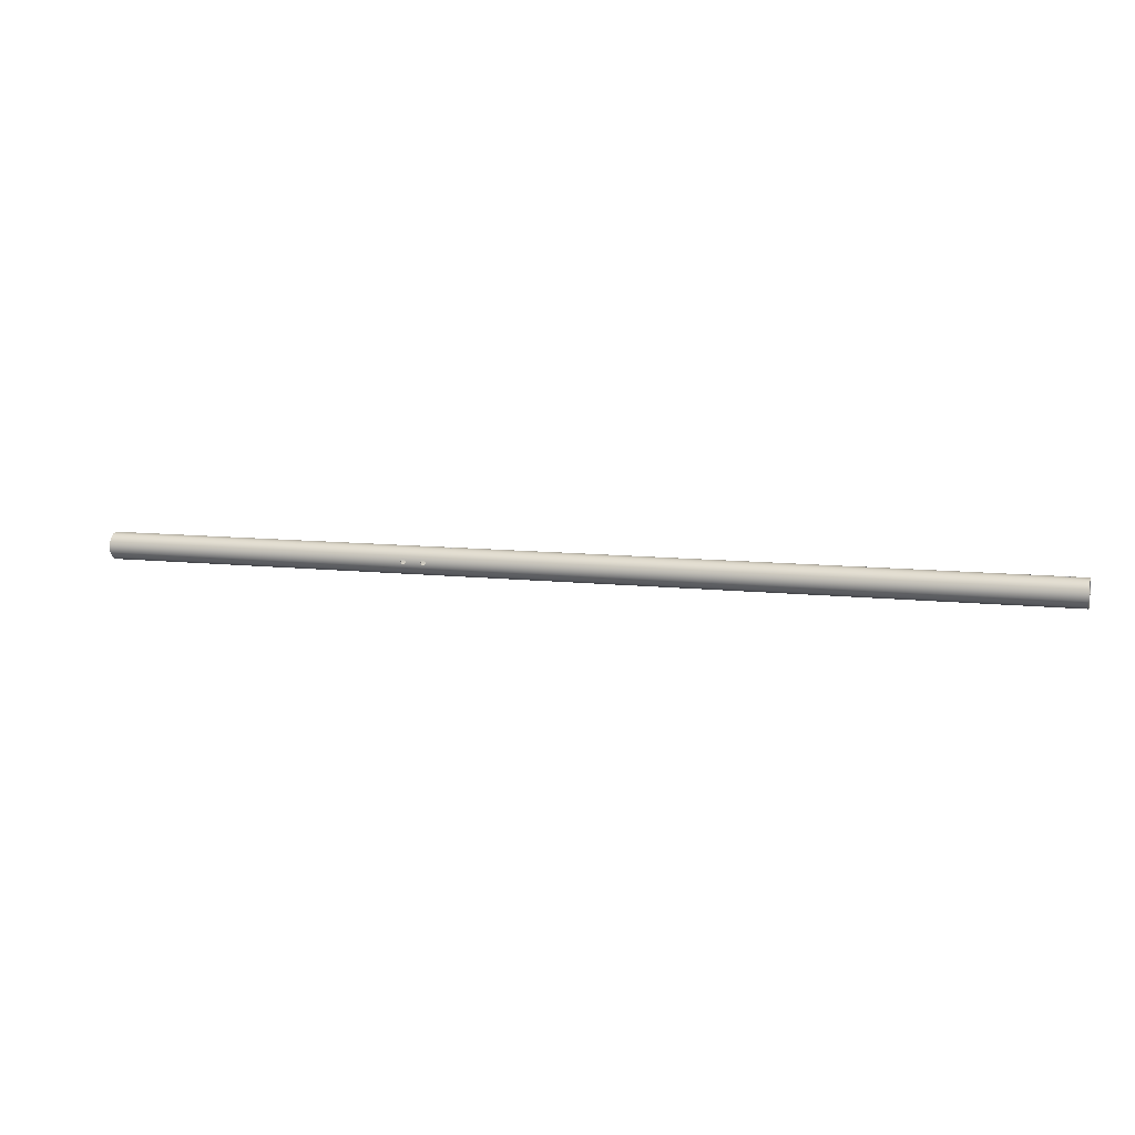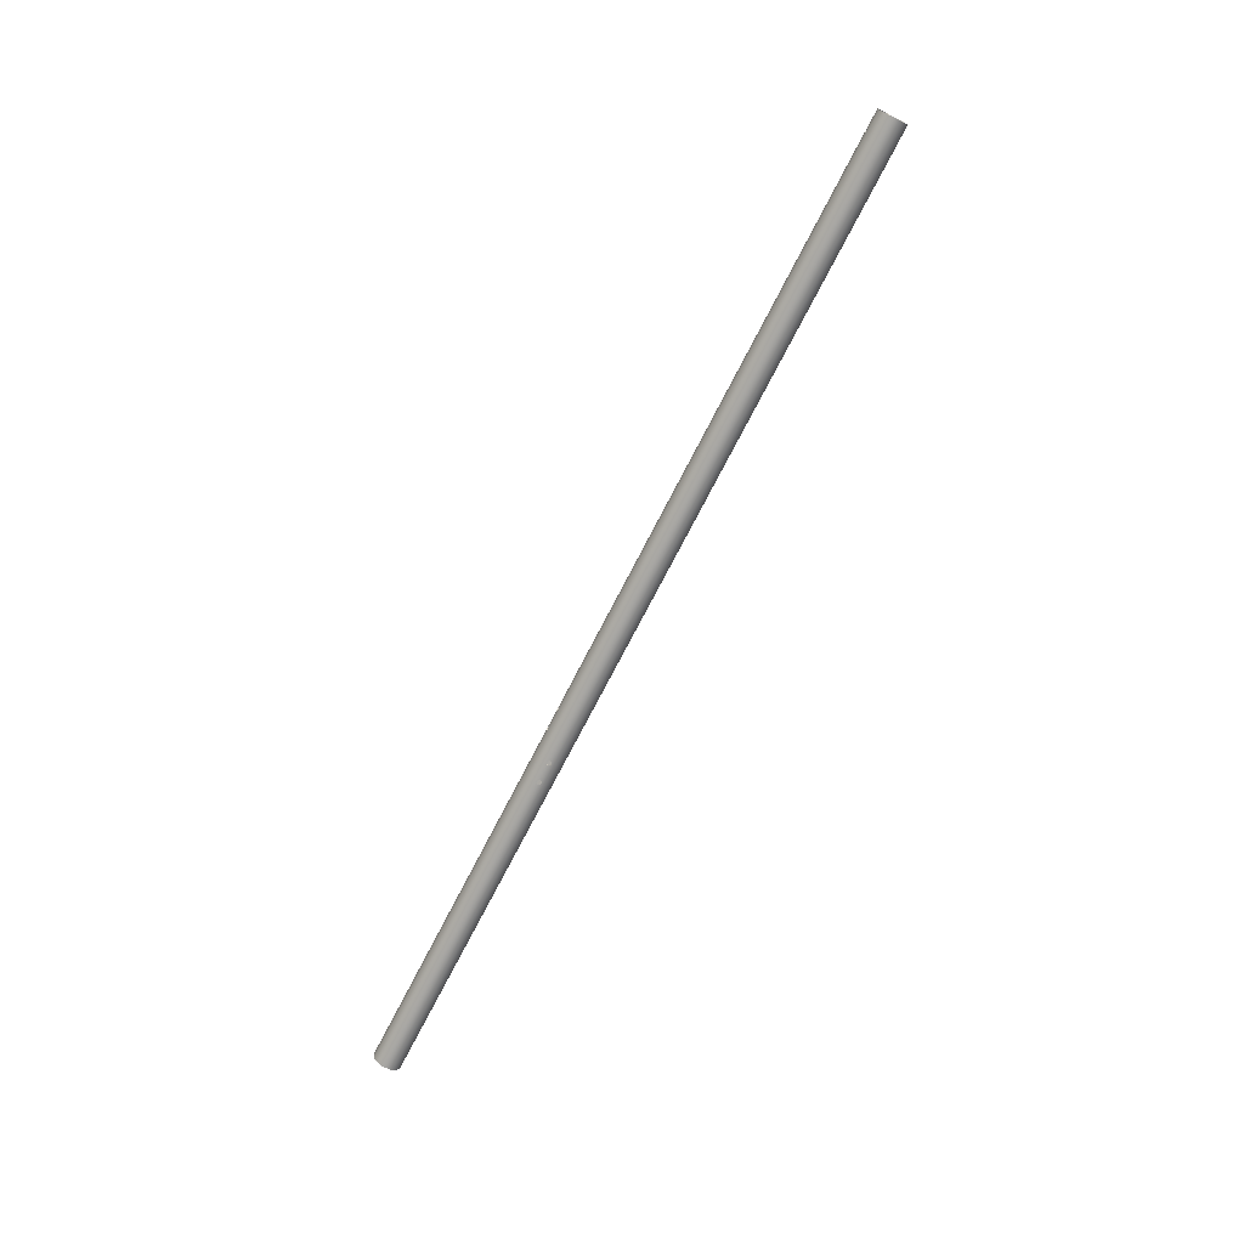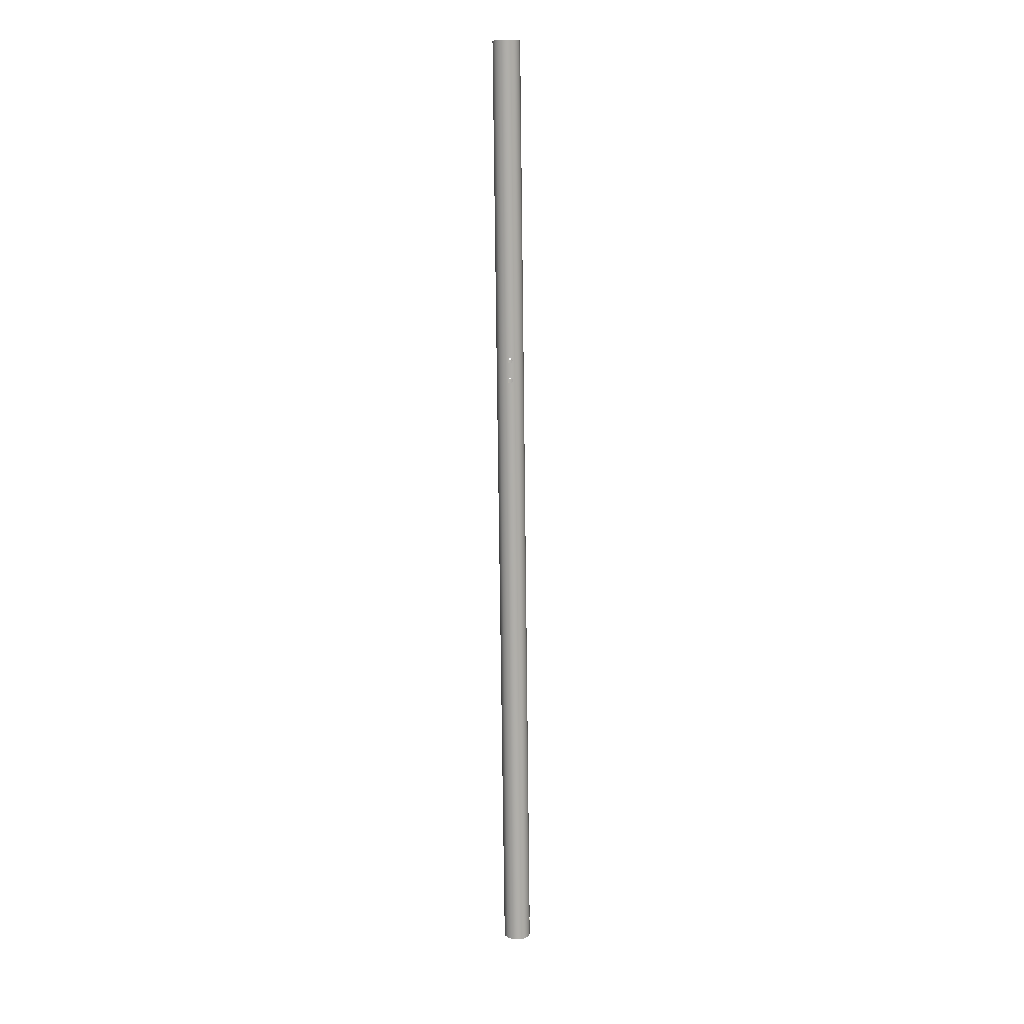
<metadata>
{"format":"obj","ext":"obj","renderer":"f3d","projection":"perspective","resolution":1024,"background":"white","views":[{"elev":9.5,"azim":16.7,"up":"+Z"},{"elev":-72.1,"azim":63.0,"up":"+Y"},{"elev":-77.6,"azim":-89.3,"up":"+Y"}]}
</metadata>
<code>
v 116 -4.98 1.005
v 115.3 -5.03 0.7107
v 115 -5.08 -4.57e-15
v 115.3 -5.03 -0.7107
v 116 -4.98 -1.005
v 116.7 -5.03 -0.7107
v 117 -5.08 4.2e-15
v 116.7 -5.03 0.7107
v 116 -4.366 1.005
v 116.7 -4.423 0.7107
v 117 -4.48 -2.359e-16
v 116.7 -4.423 -0.7107
v 116 -4.366 -1.005
v 115.3 -4.423 -0.7107
v 115 -4.48 1.388e-16
v 115.3 -4.423 0.7107
v 115 -4.48 1.388e-16
v 115 -5.08 -4.57e-15
v 140 -1.005 -4.98
v 139.3 -0.7107 -5.03
v 139 -6.338e-16 -5.08
v 139.3 0.7107 -5.03
v 140 1.005 -4.98
v 140.7 0.7107 -5.03
v 141 2.868e-16 -5.08
v 140.7 -0.7107 -5.03
v 140 -1.005 -4.366
v 140.7 -0.7107 -4.423
v 141 3.331e-16 -4.48
v 140.7 0.7107 -4.423
v 140 1.005 -4.366
v 139.3 0.7107 -4.423
v 139 3.516e-16 -4.48
v 139.3 -0.7107 -4.423
v 139 3.516e-16 -4.48
v 139 -6.338e-16 -5.08
v 132.5 -1.005 -4.98
v 131.8 -0.7107 -5.03
v 131.5 1.665e-16 -5.08
v 131.8 0.7107 -5.03
v 132.5 1.005 -4.98
v 133.2 0.7107 -5.03
v 133.5 0 -5.08
v 133.2 -0.7107 -5.03
v 132.5 -1.005 -4.366
v 133.2 -0.7107 -4.423
v 133.5 1.804e-16 -4.48
v 133.2 0.7107 -4.423
v 132.5 1.005 -4.366
v 131.8 0.7107 -4.423
v 131.5 -8.327e-17 -4.48
v 131.8 -0.7107 -4.423
v 131.5 -8.327e-17 -4.48
v 131.5 1.665e-16 -5.08
v 123.5 -4.98 1.005
v 122.8 -5.03 0.7107
v 122.5 -5.08 7.448e-16
v 122.8 -5.03 -0.7107
v 123.5 -4.98 -1.005
v 124.2 -5.03 -0.7107
v 124.5 -5.08 -2.174e-16
v 124.2 -5.03 0.7107
v 123.5 -4.366 1.005
v 124.2 -4.423 0.7107
v 124.5 -4.48 -1.804e-16
v 124.2 -4.423 -0.7107
v 123.5 -4.366 -1.005
v 122.8 -4.423 -0.7107
v 122.5 -4.48 -9.252e-17
v 122.8 -4.423 0.7107
v 122.5 -4.48 -9.252e-17
v 122.5 -5.08 7.448e-16
v 343 -1.005 -4.98
v 342.3 -0.7107 -5.03
v 342 6.939e-17 -5.08
v 342.3 0.7107 -5.03
v 343 1.005 -4.98
v 343.7 0.7107 -5.03
v 344 0 -5.08
v 343.7 -0.7107 -5.03
v 343 -1.005 -4.366
v 343.7 -0.7107 -4.423
v 344 -6.476e-16 -4.48
v 343.7 0.7107 -4.423
v 343 1.005 -4.366
v 342.3 0.7107 -4.423
v 342 3.238e-16 -4.48
v 342.3 -0.7107 -4.423
v 342 3.238e-16 -4.48
v 342 6.939e-17 -5.08
v 123.5 4.98 1.005
v 122.8 5.03 0.7107
v 122.5 5.08 5.551e-16
v 122.8 5.03 -0.7107
v 123.5 4.98 -1.005
v 124.2 5.03 -0.7107
v 124.5 5.08 -1.388e-17
v 124.2 5.03 0.7107
v 123.5 -4.98 1.005
v 124.2 -5.03 0.7107
v 124.5 -5.08 -2.174e-16
v 124.2 -5.03 -0.7107
v 123.5 -4.98 -1.005
v 122.8 -5.03 -0.7107
v 122.5 -5.08 7.448e-16
v 122.8 -5.03 0.7107
v 116 4.98 1.005
v 115.3 5.03 0.7107
v 115 5.08 -4.108e-15
v 115.3 5.03 -0.7107
v 116 4.98 -1.005
v 116.7 5.03 -0.7107
v 117 5.08 4.418e-15
v 116.7 5.03 0.7107
v 116 -4.98 1.005
v 116.7 -5.03 0.7107
v 117 -5.08 4.2e-15
v 116.7 -5.03 -0.7107
v 116 -4.98 -1.005
v 115.3 -5.03 -0.7107
v 115 -5.08 -4.57e-15
v 115.3 -5.03 0.7107
v 140 -1.005 4.98
v 139.3 -0.7107 5.03
v 139 1.943e-16 5.08
v 139.3 0.7107 5.03
v 140 1.005 4.98
v 140.7 0.7107 5.03
v 141 9.668e-16 5.08
v 140.7 -0.7107 5.03
v 140 -1.005 -4.98
v 140.7 -0.7107 -5.03
v 141 2.868e-16 -5.08
v 140.7 0.7107 -5.03
v 140 1.005 -4.98
v 139.3 0.7107 -5.03
v 139 -6.338e-16 -5.08
v 139.3 -0.7107 -5.03
v 132.5 -1.005 4.98
v 131.8 -0.7107 5.03
v 131.5 5.736e-16 5.08
v 131.8 0.7107 5.03
v 132.5 1.005 4.98
v 133.2 0.7107 5.03
v 133.5 1.388e-17 5.08
v 133.2 -0.7107 5.03
v 132.5 -1.005 -4.98
v 133.2 -0.7107 -5.03
v 133.5 0 -5.08
v 133.2 0.7107 -5.03
v 132.5 1.005 -4.98
v 131.8 0.7107 -5.03
v 131.5 1.665e-16 -5.08
v 131.8 -0.7107 -5.03
v 343 -1.005 4.98
v 342.3 -0.7107 5.03
v 342 1.11e-16 5.08
v 342.3 0.7107 5.03
v 343 1.005 4.98
v 343.7 0.7107 5.03
v 344 -4.163e-17 5.08
v 343.7 -0.7107 5.03
v 343 -1.005 -4.98
v 343.7 -0.7107 -5.03
v 344 0 -5.08
v 343.7 0.7107 -5.03
v 343 1.005 -4.98
v 342.3 0.7107 -5.03
v 342 6.939e-17 -5.08
v 342.3 -0.7107 -5.03
v 350 -6.221e-16 5.08
v 350 2.361 4.498
v 350 4.181 2.886
v 350 5.043 0.6123
v 350 4.75 -1.801
v 350 3.369 -3.802
v 350 1.216 -4.932
v 350 -1.216 -4.932
v 350 -3.369 -3.802
v 350 -4.75 -1.801
v 350 -5.043 0.6123
v 350 -4.181 2.886
v 350 -2.361 4.498
v 0 -6.221e-16 5.08
v 0 -2.361 4.498
v 0 -4.181 2.886
v 0 -5.043 0.6123
v 0 -4.75 -1.801
v 0 -3.369 -3.802
v 0 -1.216 -4.932
v 0 1.216 -4.932
v 0 3.369 -3.802
v 0 4.75 -1.801
v 0 5.043 0.6123
v 0 4.181 2.886
v 0 2.361 4.498
v 0 -6.221e-16 5.08
v 131.5 5.736e-16 5.08
v 133.5 1.388e-17 5.08
v 139 1.943e-16 5.08
v 141 9.668e-16 5.08
v 342 1.11e-16 5.08
v 344 -4.163e-17 5.08
v 350 -6.221e-16 5.08
v 140 -1.005 4.366
v 139.3 -0.7107 4.423
v 139 -6.939e-17 4.48
v 139.3 0.7107 4.423
v 140 1.005 4.366
v 140.7 0.7107 4.423
v 141 3.192e-16 4.48
v 140.7 -0.7107 4.423
v 140 -1.005 4.98
v 140.7 -0.7107 5.03
v 141 9.668e-16 5.08
v 140.7 0.7107 5.03
v 140 1.005 4.98
v 139.3 0.7107 5.03
v 139 1.943e-16 5.08
v 139.3 -0.7107 5.03
v 139 1.943e-16 5.08
v 139 -6.939e-17 4.48
v 0 -5.486e-16 4.48
v 0 -2.24 3.88
v 0 -3.88 2.24
v 0 -4.48 -2.743e-16
v 0 -3.88 -2.24
v 0 -2.24 -3.88
v 0 0 -4.48
v 0 2.24 -3.88
v 0 3.88 -2.24
v 0 4.48 -2.743e-16
v 0 3.88 2.24
v 0 2.24 3.88
v 0 -6.221e-16 5.08
v 0 2.361 4.498
v 0 4.181 2.886
v 0 5.043 0.6123
v 0 4.75 -1.801
v 0 3.369 -3.802
v 0 1.216 -4.932
v 0 -1.216 -4.932
v 0 -3.369 -3.802
v 0 -4.75 -1.801
v 0 -5.043 0.6123
v 0 -4.181 2.886
v 0 -2.361 4.498
v 116 4.366 1.005
v 115.3 4.423 0.7107
v 115 4.48 1.527e-16
v 115.3 4.423 -0.7107
v 116 4.366 -1.005
v 116.7 4.423 -0.7107
v 117 4.48 -1.804e-16
v 116.7 4.423 0.7107
v 116 4.98 1.005
v 116.7 5.03 0.7107
v 117 5.08 4.418e-15
v 116.7 5.03 -0.7107
v 116 4.98 -1.005
v 115.3 5.03 -0.7107
v 115 5.08 -4.108e-15
v 115.3 5.03 0.7107
v 115 5.08 -4.108e-15
v 115 4.48 1.527e-16
v 123.5 4.366 1.005
v 124.2 4.423 0.7107
v 124.5 4.48 -2.359e-16
v 124.2 4.423 -0.7107
v 123.5 4.366 -1.005
v 122.8 4.423 -0.7107
v 122.5 4.48 1.249e-16
v 122.8 4.423 0.7107
v 123.5 -4.366 1.005
v 122.8 -4.423 0.7107
v 122.5 -4.48 -9.252e-17
v 122.8 -4.423 -0.7107
v 123.5 -4.366 -1.005
v 124.2 -4.423 -0.7107
v 124.5 -4.48 -1.804e-16
v 124.2 -4.423 0.7107
v 116 4.366 1.005
v 116.7 4.423 0.7107
v 117 4.48 -1.804e-16
v 116.7 4.423 -0.7107
v 116 4.366 -1.005
v 115.3 4.423 -0.7107
v 115 4.48 1.527e-16
v 115.3 4.423 0.7107
v 116 -4.366 1.005
v 115.3 -4.423 0.7107
v 115 -4.48 1.388e-16
v 115.3 -4.423 -0.7107
v 116 -4.366 -1.005
v 116.7 -4.423 -0.7107
v 117 -4.48 -2.359e-16
v 116.7 -4.423 0.7107
v 140 -1.005 4.366
v 140.7 -0.7107 4.423
v 141 3.192e-16 4.48
v 140.7 0.7107 4.423
v 140 1.005 4.366
v 139.3 0.7107 4.423
v 139 -6.939e-17 4.48
v 139.3 -0.7107 4.423
v 140 -1.005 -4.366
v 139.3 -0.7107 -4.423
v 139 3.516e-16 -4.48
v 139.3 0.7107 -4.423
v 140 1.005 -4.366
v 140.7 0.7107 -4.423
v 141 3.331e-16 -4.48
v 140.7 -0.7107 -4.423
v 132.5 -1.005 4.366
v 133.2 -0.7107 4.423
v 133.5 -9.252e-18 4.48
v 133.2 0.7107 4.423
v 132.5 1.005 4.366
v 131.8 0.7107 4.423
v 131.5 -8.327e-17 4.48
v 131.8 -0.7107 4.423
v 132.5 -1.005 -4.366
v 131.8 -0.7107 -4.423
v 131.5 -8.327e-17 -4.48
v 131.8 0.7107 -4.423
v 132.5 1.005 -4.366
v 133.2 0.7107 -4.423
v 133.5 1.804e-16 -4.48
v 133.2 -0.7107 -4.423
v 343 -1.005 4.366
v 343.7 -0.7107 4.423
v 344 -1.85e-16 4.48
v 343.7 0.7107 4.423
v 343 1.005 4.366
v 342.3 0.7107 4.423
v 342 -1.388e-16 4.48
v 342.3 -0.7107 4.423
v 343 -1.005 -4.366
v 342.3 -0.7107 -4.423
v 342 3.238e-16 -4.48
v 342.3 0.7107 -4.423
v 343 1.005 -4.366
v 343.7 0.7107 -4.423
v 344 -6.476e-16 -4.48
v 343.7 -0.7107 -4.423
v 350 -5.486e-16 4.48
v 350 -2.24 3.88
v 350 -3.88 2.24
v 350 -4.48 -2.743e-16
v 350 -3.88 -2.24
v 350 -2.24 -3.88
v 350 0 -4.48
v 350 2.24 -3.88
v 350 3.88 -2.24
v 350 4.48 -2.743e-16
v 350 3.88 2.24
v 350 2.24 3.88
v 0 -5.486e-16 4.48
v 0 2.24 3.88
v 0 3.88 2.24
v 0 4.48 -2.743e-16
v 0 3.88 -2.24
v 0 2.24 -3.88
v 0 0 -4.48
v 0 -2.24 -3.88
v 0 -3.88 -2.24
v 0 -4.48 -2.743e-16
v 0 -3.88 2.24
v 0 -2.24 3.88
v 350 -5.486e-16 4.48
v 344 -1.85e-16 4.48
v 342 -1.388e-16 4.48
v 141 3.192e-16 4.48
v 139 -6.939e-17 4.48
v 133.5 -9.252e-18 4.48
v 131.5 -8.327e-17 4.48
v 0 -5.486e-16 4.48
v 123.5 4.366 1.005
v 122.8 4.423 0.7107
v 122.5 4.48 1.249e-16
v 122.8 4.423 -0.7107
v 123.5 4.366 -1.005
v 124.2 4.423 -0.7107
v 124.5 4.48 -2.359e-16
v 124.2 4.423 0.7107
v 123.5 4.98 1.005
v 124.2 5.03 0.7107
v 124.5 5.08 -1.388e-17
v 124.2 5.03 -0.7107
v 123.5 4.98 -1.005
v 122.8 5.03 -0.7107
v 122.5 5.08 5.551e-16
v 122.8 5.03 0.7107
v 122.5 5.08 5.551e-16
v 122.5 4.48 1.249e-16
v 132.5 -1.005 4.366
v 131.8 -0.7107 4.423
v 131.5 -8.327e-17 4.48
v 131.8 0.7107 4.423
v 132.5 1.005 4.366
v 133.2 0.7107 4.423
v 133.5 -9.252e-18 4.48
v 133.2 -0.7107 4.423
v 132.5 -1.005 4.98
v 133.2 -0.7107 5.03
v 133.5 1.388e-17 5.08
v 133.2 0.7107 5.03
v 132.5 1.005 4.98
v 131.8 0.7107 5.03
v 131.5 5.736e-16 5.08
v 131.8 -0.7107 5.03
v 131.5 5.736e-16 5.08
v 131.5 -8.327e-17 4.48
v 350 -5.486e-16 4.48
v 350 2.24 3.88
v 350 3.88 2.24
v 350 4.48 -2.743e-16
v 350 3.88 -2.24
v 350 2.24 -3.88
v 350 0 -4.48
v 350 -2.24 -3.88
v 350 -3.88 -2.24
v 350 -4.48 -2.743e-16
v 350 -3.88 2.24
v 350 -2.24 3.88
v 350 -6.221e-16 5.08
v 350 -2.361 4.498
v 350 -4.181 2.886
v 350 -5.043 0.6123
v 350 -4.75 -1.801
v 350 -3.369 -3.802
v 350 -1.216 -4.932
v 350 1.216 -4.932
v 350 3.369 -3.802
v 350 4.75 -1.801
v 350 5.043 0.6123
v 350 4.181 2.886
v 350 2.361 4.498
v 343 -1.005 4.366
v 342.3 -0.7107 4.423
v 342 -1.388e-16 4.48
v 342.3 0.7107 4.423
v 343 1.005 4.366
v 343.7 0.7107 4.423
v 344 -1.85e-16 4.48
v 343.7 -0.7107 4.423
v 343 -1.005 4.98
v 343.7 -0.7107 5.03
v 344 -4.163e-17 5.08
v 343.7 0.7107 5.03
v 343 1.005 4.98
v 342.3 0.7107 5.03
v 342 1.11e-16 5.08
v 342.3 -0.7107 5.03
v 342 1.11e-16 5.08
v 342 -1.388e-16 4.48
f 2 16 1
f 1 16 9
f 1 9 10
f 16 2 15
f 15 2 18
f 17 3 4
f 17 4 14
f 14 4 5
f 14 5 13
f 13 5 12
f 12 5 6
f 12 6 11
f 11 6 7
f 11 7 8
f 11 8 10
f 10 8 1
f 20 34 19
f 19 34 27
f 19 27 28
f 34 20 33
f 33 20 36
f 35 21 22
f 35 22 32
f 32 22 23
f 32 23 31
f 31 23 30
f 30 23 24
f 30 24 29
f 29 24 25
f 29 25 26
f 29 26 28
f 28 26 19
f 38 52 37
f 37 52 45
f 37 45 46
f 52 38 51
f 51 38 54
f 53 39 40
f 53 40 50
f 50 40 41
f 50 41 49
f 49 41 48
f 48 41 42
f 48 42 47
f 47 42 43
f 47 43 44
f 47 44 46
f 46 44 37
f 56 70 55
f 55 70 63
f 55 63 64
f 70 56 69
f 69 56 72
f 71 57 58
f 71 58 68
f 68 58 59
f 68 59 67
f 67 59 66
f 66 59 60
f 66 60 65
f 65 60 61
f 65 61 62
f 65 62 64
f 64 62 55
f 74 88 73
f 73 88 81
f 73 81 82
f 88 74 87
f 87 74 90
f 89 75 76
f 89 76 86
f 86 76 77
f 86 77 85
f 85 77 84
f 84 77 78
f 84 78 83
f 83 78 79
f 83 79 80
f 83 80 82
f 82 80 73
f 92 114 91
f 91 114 107
f 91 107 195
f 195 107 194
f 194 107 108
f 194 108 109
f 114 92 113
f 113 92 93
f 113 93 112
f 112 93 94
f 112 94 111
f 111 94 95
f 111 95 193
f 193 95 175
f 193 175 176
f 95 96 175
f 175 96 174
f 174 96 97
f 174 97 98
f 98 91 174
f 174 91 173
f 173 91 195
f 173 195 196
f 100 181 99
f 99 181 182
f 99 182 186
f 186 182 183
f 186 183 185
f 185 183 123
f 185 123 139
f 139 123 146
f 146 123 124
f 146 124 145
f 145 124 200
f 199 125 144
f 144 125 126
f 144 126 143
f 143 126 127
f 143 127 196
f 196 127 172
f 196 172 173
f 100 101 181
f 181 101 102
f 181 102 180
f 180 102 103
f 180 103 188
f 188 103 119
f 188 119 120
f 119 103 118
f 118 103 104
f 118 104 117
f 117 104 105
f 117 105 116
f 116 105 106
f 116 106 115
f 115 106 99
f 115 99 186
f 109 110 194
f 194 110 193
f 193 110 111
f 188 120 187
f 187 120 121
f 187 121 122
f 122 115 187
f 187 115 186
f 128 158 127
f 127 158 159
f 127 159 172
f 172 159 171
f 171 159 160
f 171 160 203
f 158 128 157
f 157 128 201
f 202 129 156
f 156 129 130
f 156 130 155
f 155 130 123
f 155 123 183
f 132 170 131
f 131 170 163
f 131 163 178
f 178 163 164
f 178 164 165
f 170 132 169
f 169 132 133
f 169 133 168
f 168 133 134
f 168 134 167
f 167 134 135
f 167 135 177
f 177 135 191
f 177 191 192
f 136 150 135
f 135 150 151
f 135 151 191
f 191 151 152
f 191 152 153
f 150 136 149
f 149 136 137
f 149 137 148
f 148 137 138
f 148 138 147
f 147 138 131
f 147 131 190
f 190 131 178
f 190 178 179
f 185 139 184
f 184 139 140
f 184 140 198
f 141 142 197
f 197 142 143
f 197 143 196
f 191 153 190
f 190 153 154
f 190 154 147
f 161 162 204
f 204 162 155
f 204 155 183
f 178 165 177
f 177 165 166
f 177 166 167
f 193 176 192
f 192 176 177
f 190 179 189
f 189 179 180
f 189 180 188
f 212 205 213
f 213 205 206
f 213 206 220
f 220 206 222
f 220 222 219
f 221 207 218
f 218 207 208
f 218 208 217
f 217 208 209
f 217 209 210
f 217 210 216
f 216 210 211
f 216 211 215
f 215 211 214
f 214 211 212
f 214 212 213
f 224 247 223
f 223 247 235
f 223 235 236
f 247 224 246
f 246 224 225
f 246 225 245
f 245 225 226
f 245 226 244
f 244 226 227
f 244 227 243
f 243 227 228
f 243 228 242
f 242 228 229
f 242 229 241
f 241 229 230
f 241 230 240
f 240 230 231
f 240 231 239
f 239 231 232
f 239 232 238
f 238 232 233
f 238 233 237
f 237 233 234
f 237 234 236
f 236 234 223
f 255 248 256
f 256 248 249
f 256 249 263
f 263 249 265
f 263 265 262
f 264 250 261
f 261 250 251
f 261 251 260
f 260 251 252
f 260 252 253
f 260 253 259
f 259 253 254
f 259 254 258
f 258 254 257
f 257 254 255
f 257 255 256
f 267 355 266
f 266 355 356
f 266 356 360
f 360 356 359
f 359 356 357
f 359 357 302
f 302 357 334
f 302 334 301
f 301 334 335
f 301 335 300
f 300 335 372
f 373 336 299
f 299 336 337
f 299 337 298
f 298 337 330
f 298 330 347
f 347 330 346
f 346 330 331
f 346 331 371
f 267 268 355
f 355 268 269
f 355 269 270
f 271 285 270
f 270 285 286
f 270 286 362
f 362 286 361
f 361 286 287
f 361 287 288
f 285 271 284
f 284 271 272
f 284 272 283
f 283 272 273
f 283 273 282
f 282 273 266
f 282 266 360
f 275 297 274
f 274 297 290
f 274 290 368
f 368 290 367
f 367 290 291
f 367 291 292
f 297 275 296
f 296 275 276
f 296 276 295
f 295 276 277
f 295 277 294
f 294 277 278
f 294 278 366
f 366 278 350
f 366 350 365
f 365 350 351
f 365 351 306
f 306 351 338
f 306 338 313
f 313 338 339
f 313 339 312
f 312 339 340
f 312 340 311
f 311 340 341
f 311 341 310
f 310 341 342
f 310 342 353
f 353 342 352
f 352 342 343
f 352 343 344
f 350 278 349
f 349 278 279
f 349 279 280
f 280 281 349
f 349 281 274
f 349 274 348
f 348 274 368
f 348 368 347
f 347 368 369
f 347 369 298
f 298 369 314
f 298 314 305
f 305 314 315
f 305 315 304
f 304 315 375
f 374 316 303
f 303 316 317
f 303 317 302
f 302 317 318
f 302 318 359
f 359 318 358
f 358 318 319
f 358 319 376
f 288 289 361
f 361 289 282
f 361 282 360
f 292 293 367
f 367 293 294
f 367 294 366
f 307 329 306
f 306 329 322
f 306 322 365
f 365 322 364
f 364 322 323
f 364 323 324
f 329 307 328
f 328 307 308
f 328 308 327
f 327 308 309
f 327 309 326
f 326 309 310
f 326 310 363
f 363 310 353
f 363 353 362
f 362 353 354
f 362 354 270
f 270 354 355
f 320 321 377
f 377 321 314
f 377 314 369
f 324 325 364
f 364 325 326
f 364 326 363
f 332 333 370
f 370 333 334
f 370 334 357
f 344 345 352
f 352 345 338
f 352 338 351
f 385 378 386
f 386 378 379
f 386 379 393
f 393 379 395
f 393 395 392
f 394 380 391
f 391 380 381
f 391 381 390
f 390 381 382
f 390 382 383
f 390 383 389
f 389 383 384
f 389 384 388
f 388 384 387
f 387 384 385
f 387 385 386
f 403 396 404
f 404 396 397
f 404 397 411
f 411 397 413
f 411 413 410
f 412 398 409
f 409 398 399
f 409 399 408
f 408 399 400
f 408 400 401
f 408 401 407
f 407 401 402
f 407 402 406
f 406 402 405
f 405 402 403
f 405 403 404
f 415 438 414
f 414 438 426
f 414 426 427
f 438 415 437
f 437 415 416
f 437 416 436
f 436 416 417
f 436 417 435
f 435 417 418
f 435 418 434
f 434 418 419
f 434 419 433
f 433 419 420
f 433 420 432
f 432 420 421
f 432 421 431
f 431 421 422
f 431 422 430
f 430 422 423
f 430 423 429
f 429 423 424
f 429 424 428
f 428 424 425
f 428 425 427
f 427 425 414
f 446 439 447
f 447 439 440
f 447 440 454
f 454 440 456
f 454 456 453
f 455 441 452
f 452 441 442
f 452 442 451
f 451 442 443
f 451 443 444
f 451 444 450
f 450 444 445
f 450 445 449
f 449 445 448
f 448 445 446
f 448 446 447

</code>
